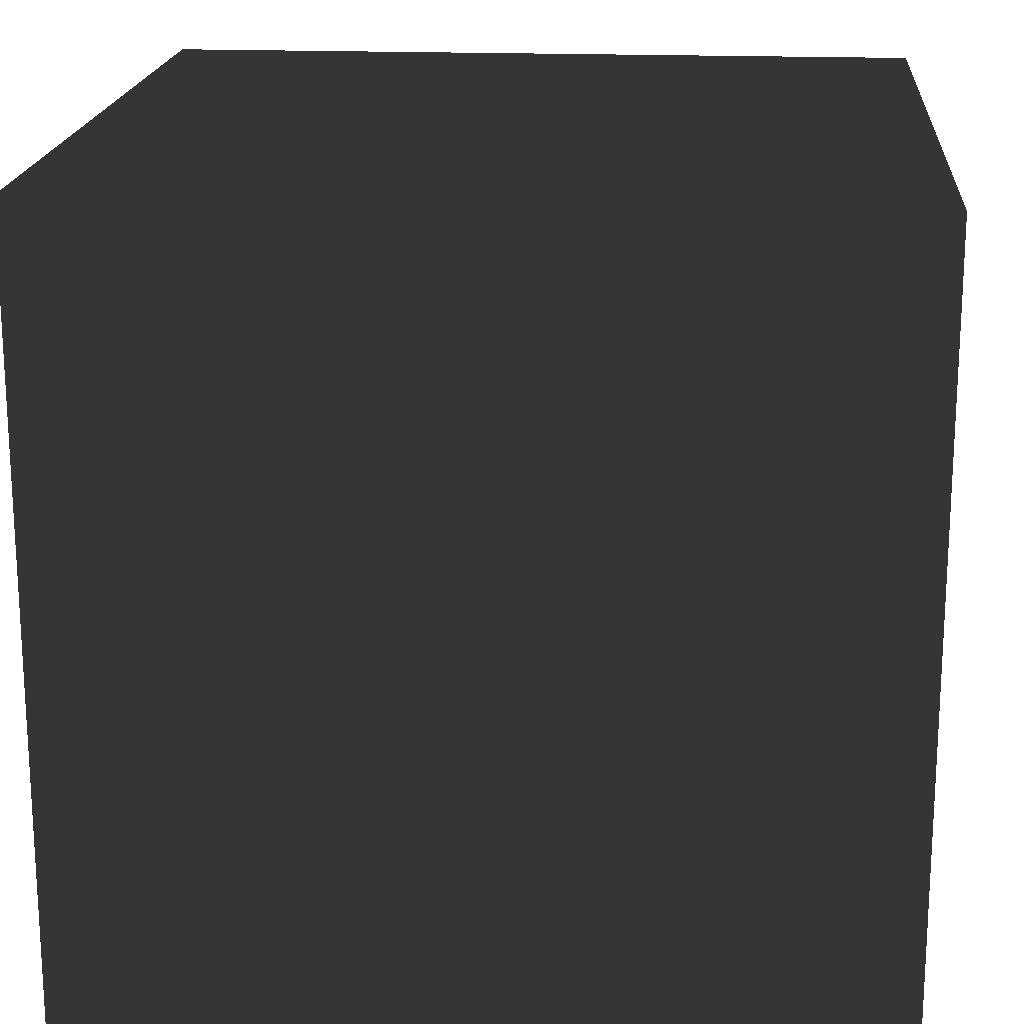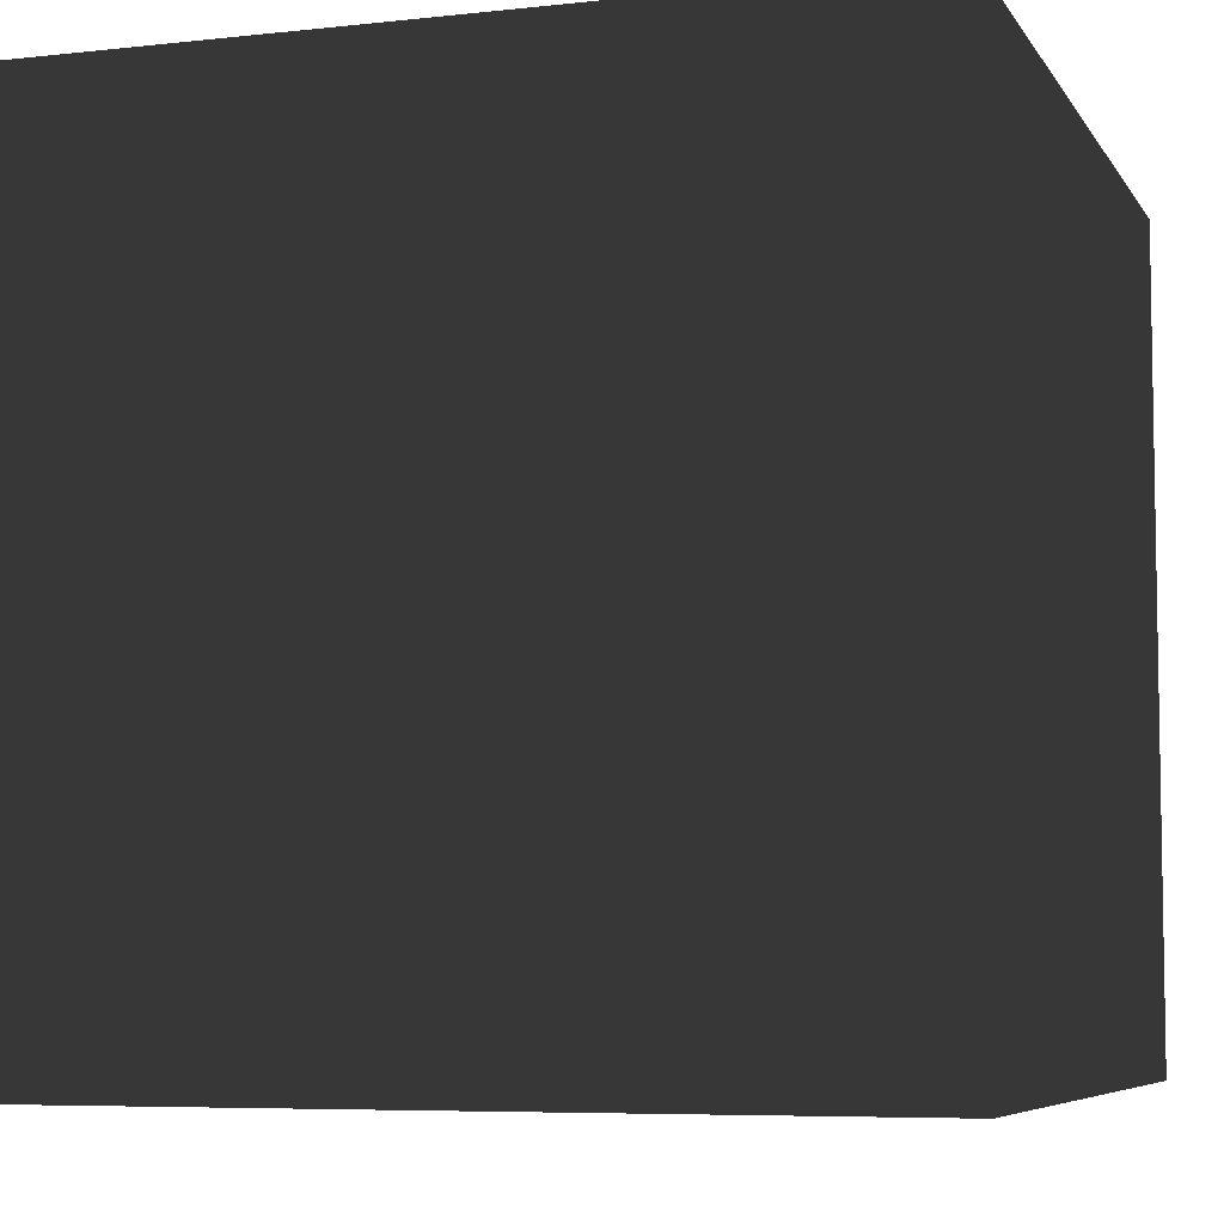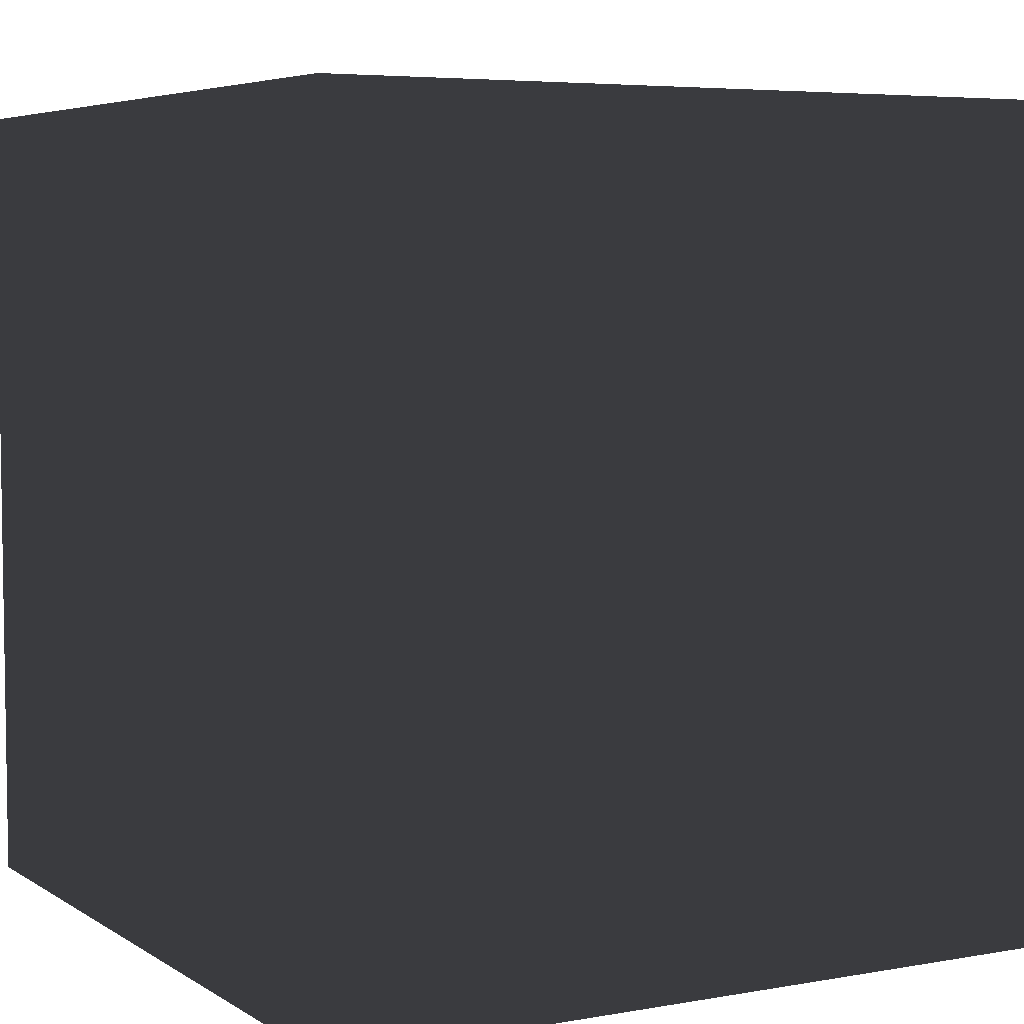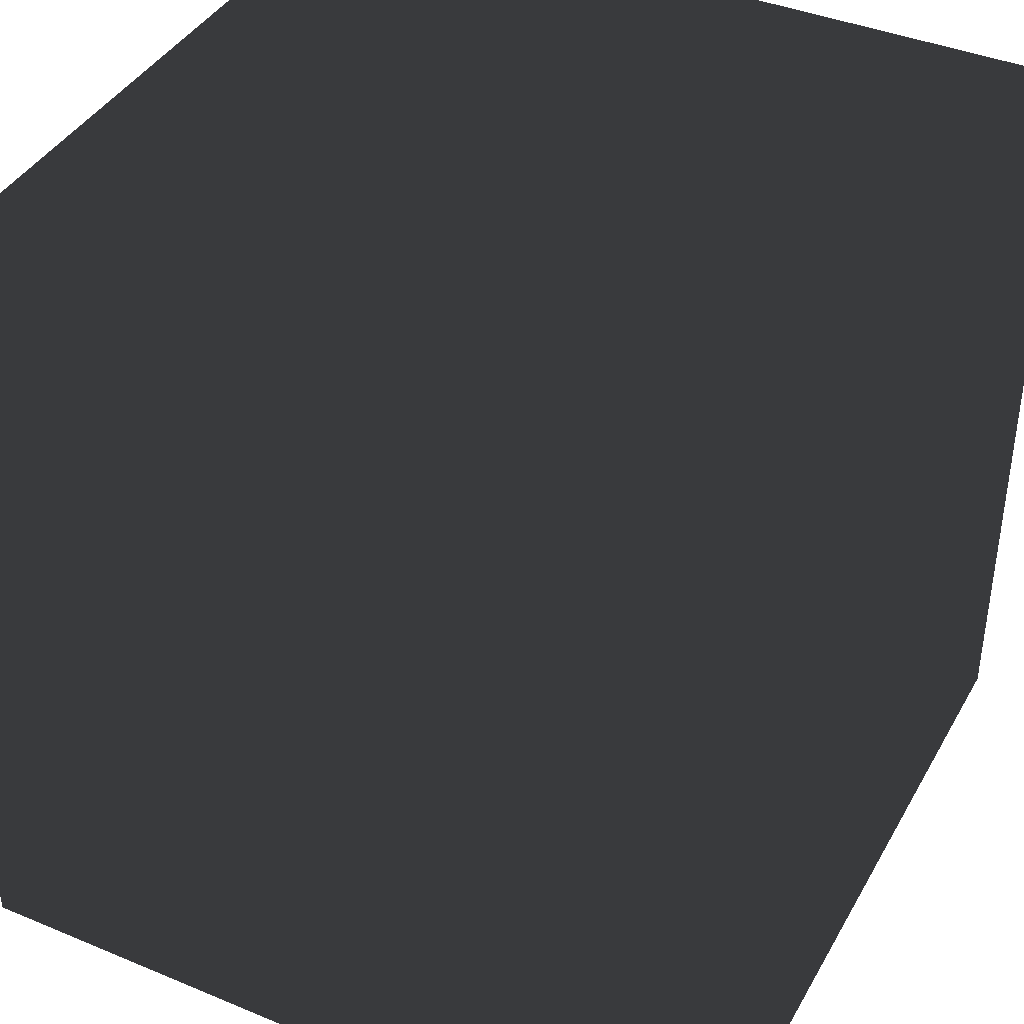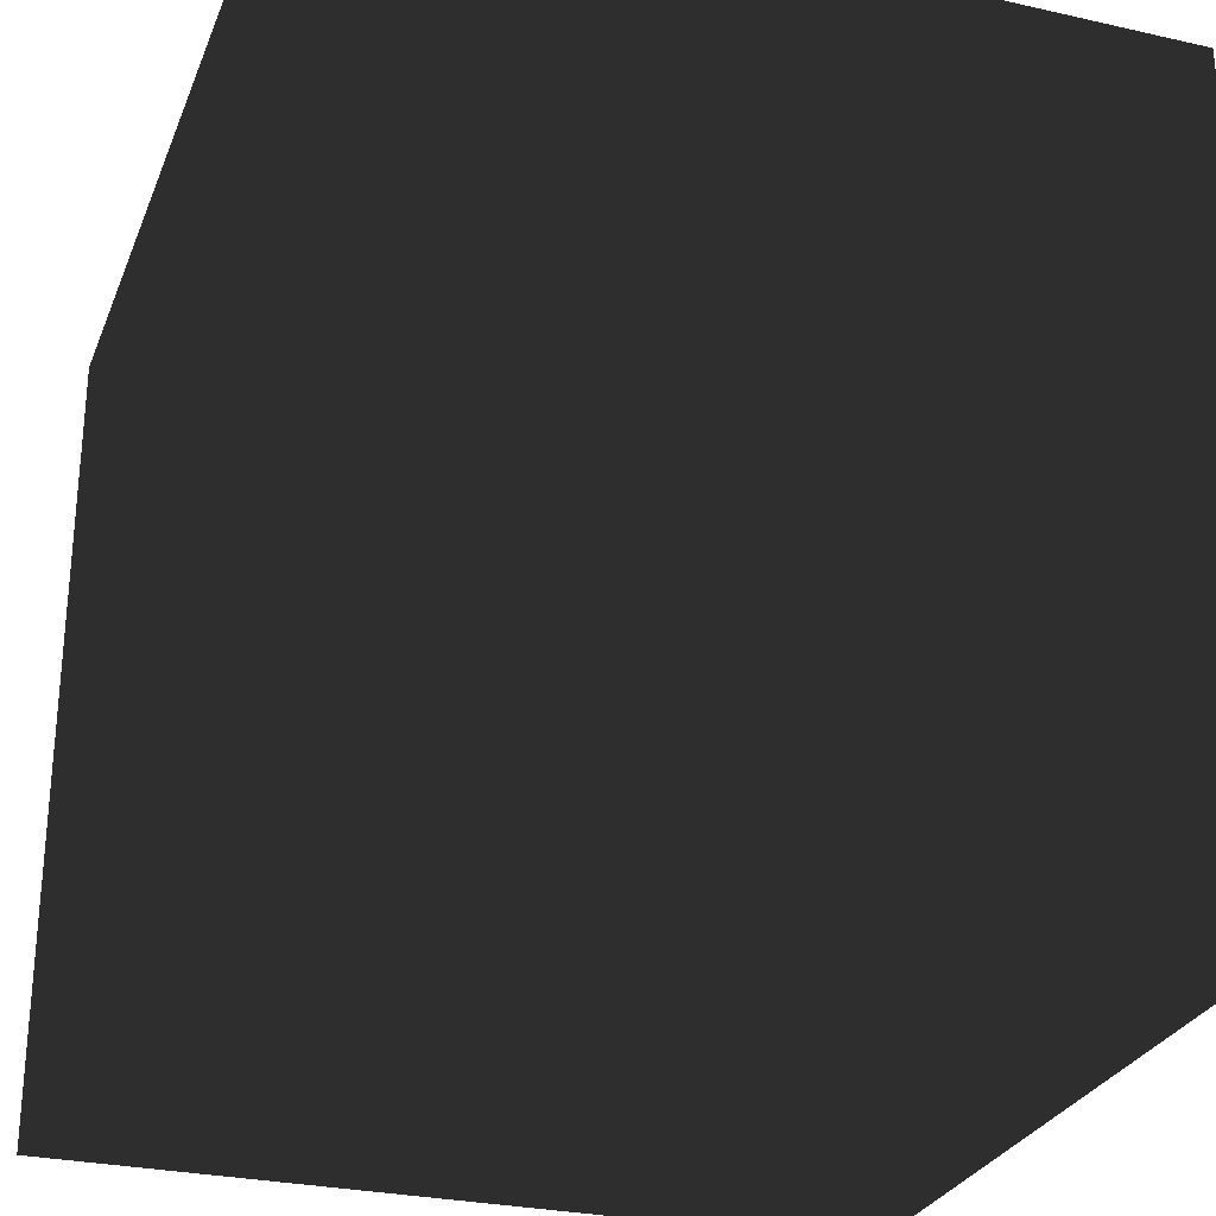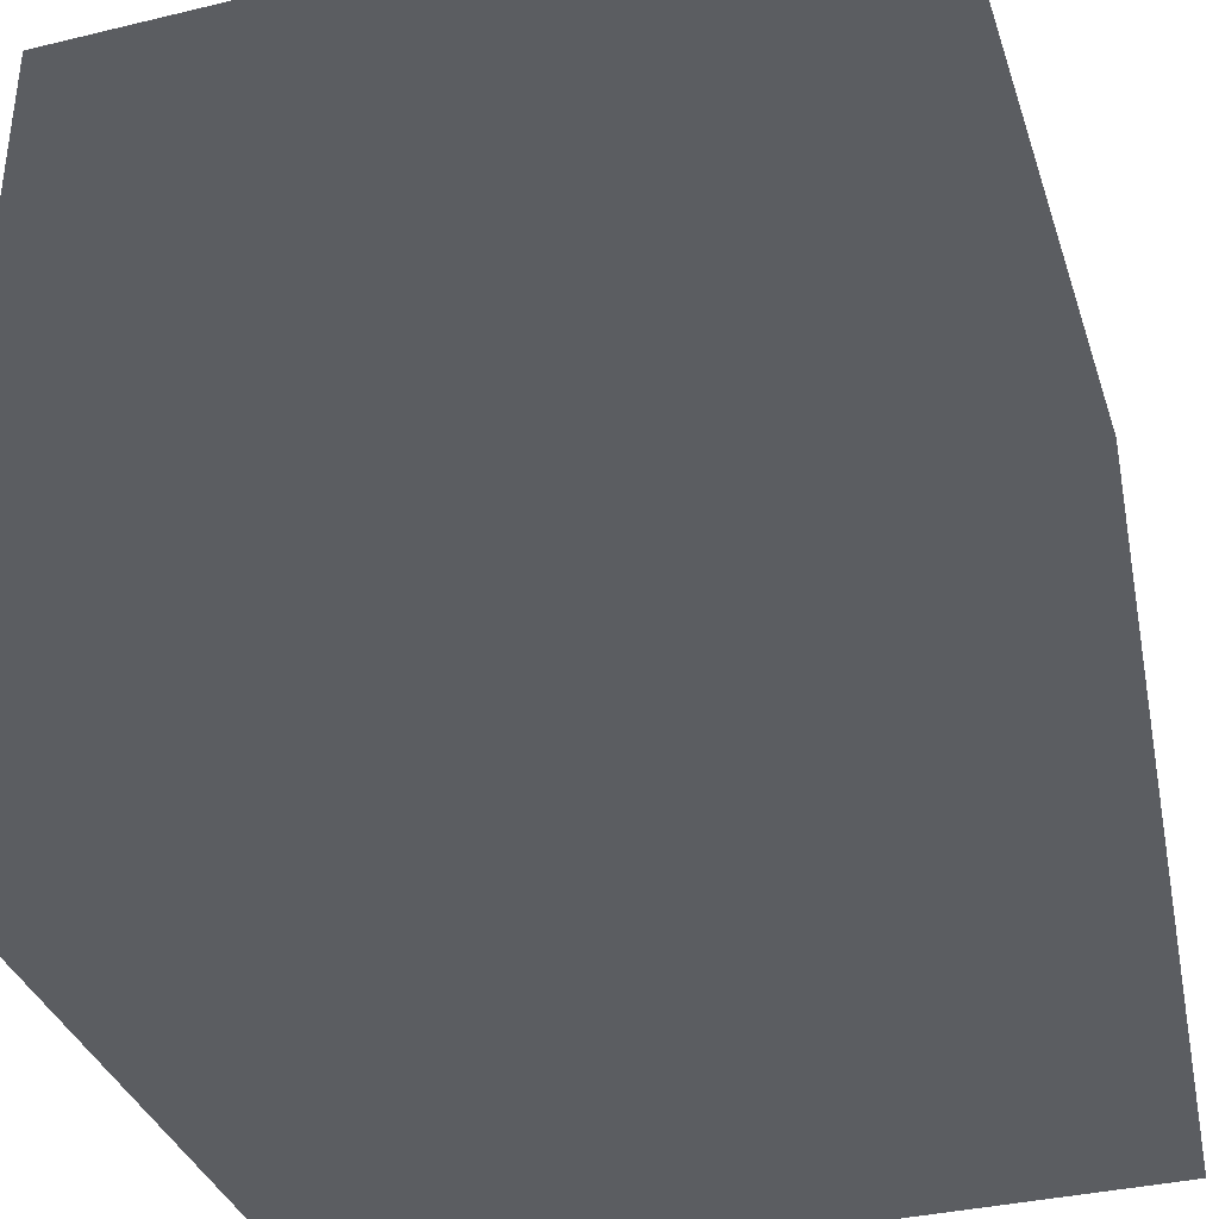
<metadata>
{"format":"obj","ext":"obj","renderer":"f3d","projection":"perspective","resolution":1024,"background":"white","views":[{"elev":18.5,"azim":-85.5,"up":"+Y"},{"elev":-6.5,"azim":-71.9,"up":"+Y"},{"elev":5.4,"azim":60.8,"up":"+Z"},{"elev":40.3,"azim":-152.9,"up":"+Z"},{"elev":-28.1,"azim":-18.9,"up":"+Y"},{"elev":-36.0,"azim":-162.6,"up":"+Z"}]}
</metadata>
<code>
v -200 -200 -200
v 200 -200 -200
v -200 200 -200
v 200 200 -200
v -200 -200 200
v 200 -200 200
v -200 200 200
v 200 200 200
g <STL_BINARY>
f 3 1 2
f 3 2 4
f 7 5 1
f 7 1 3
f 5 2 1
f 5 6 2
f 2 6 8
f 4 2 8
f 7 3 4
f 7 4 8
f 8 6 5
f 8 5 7

</code>
